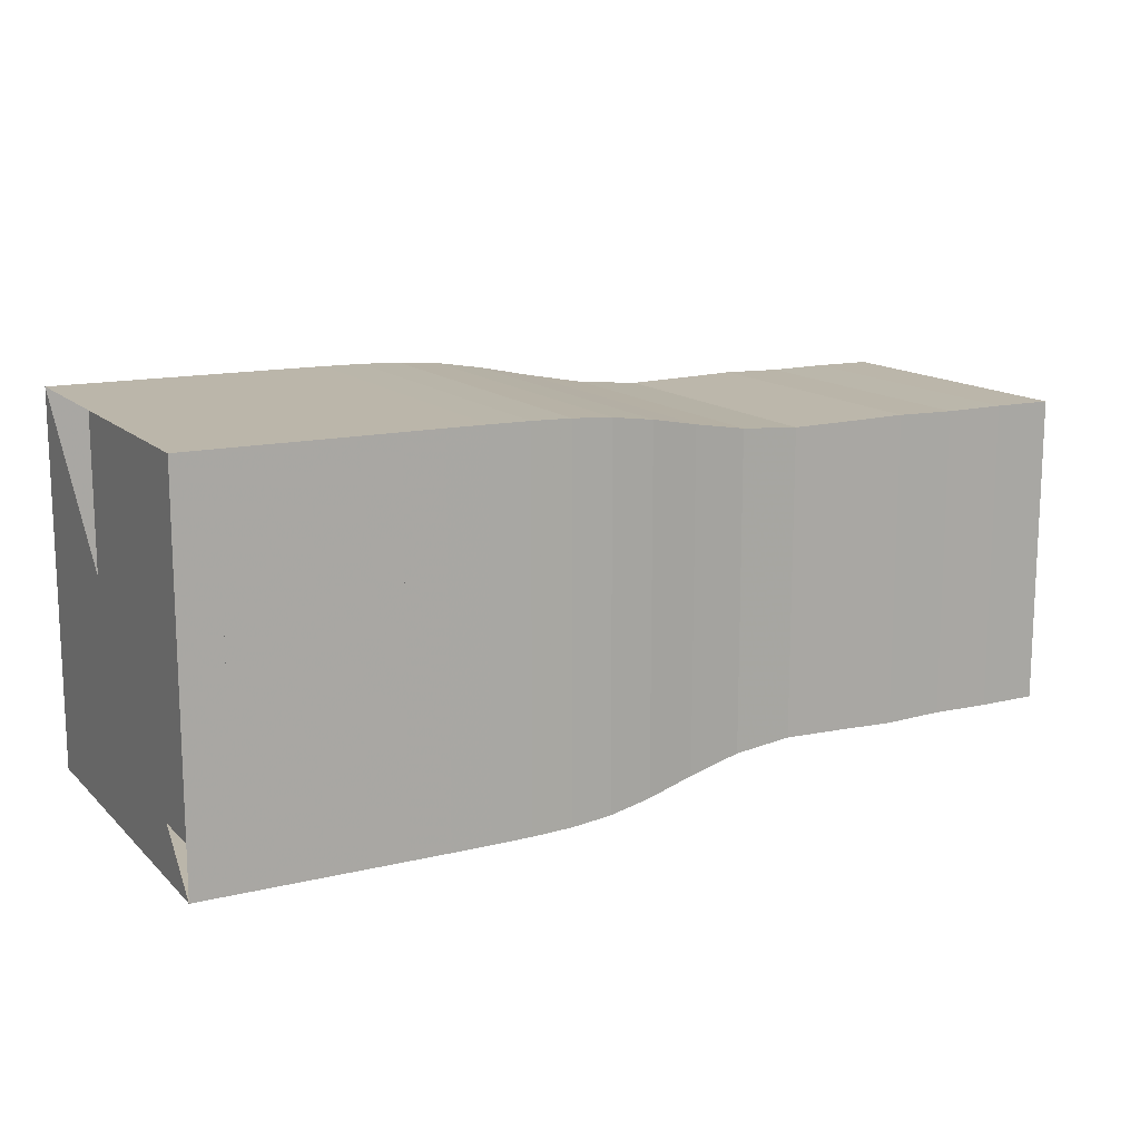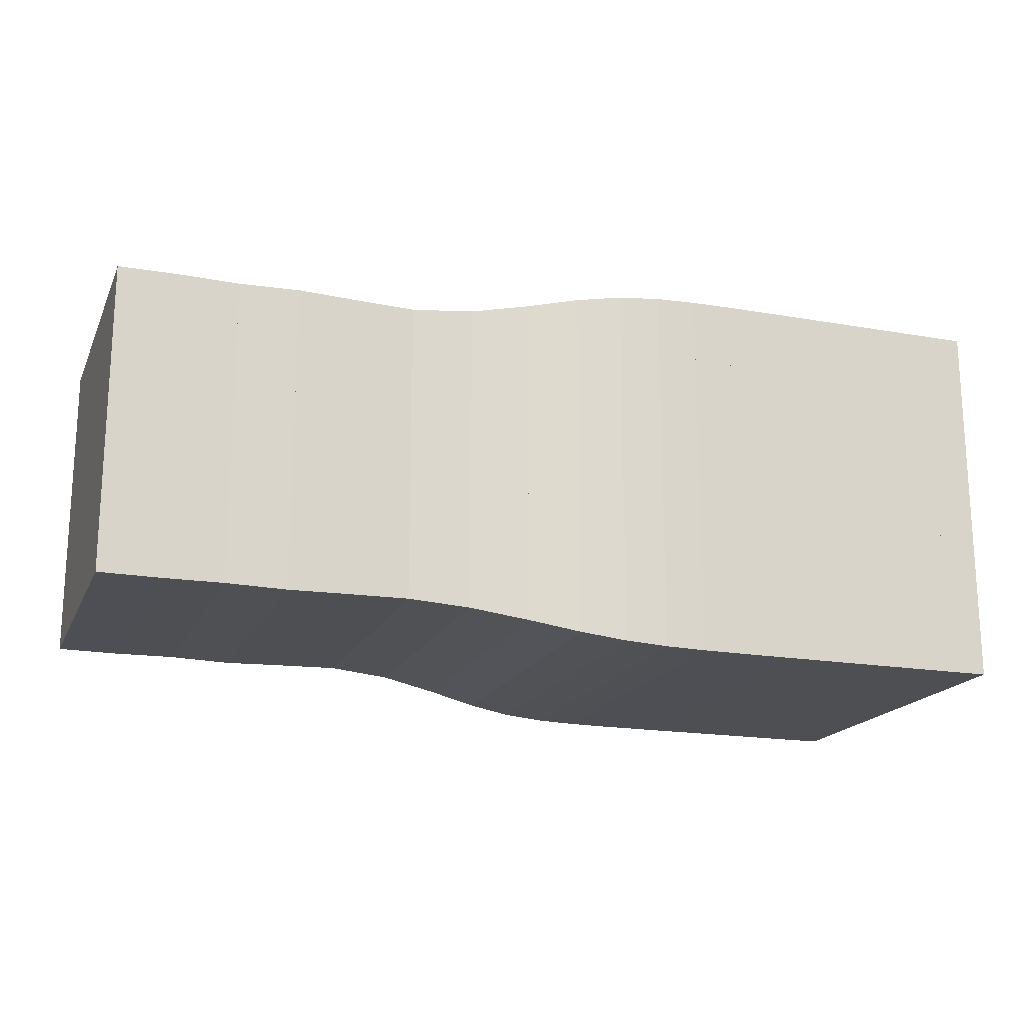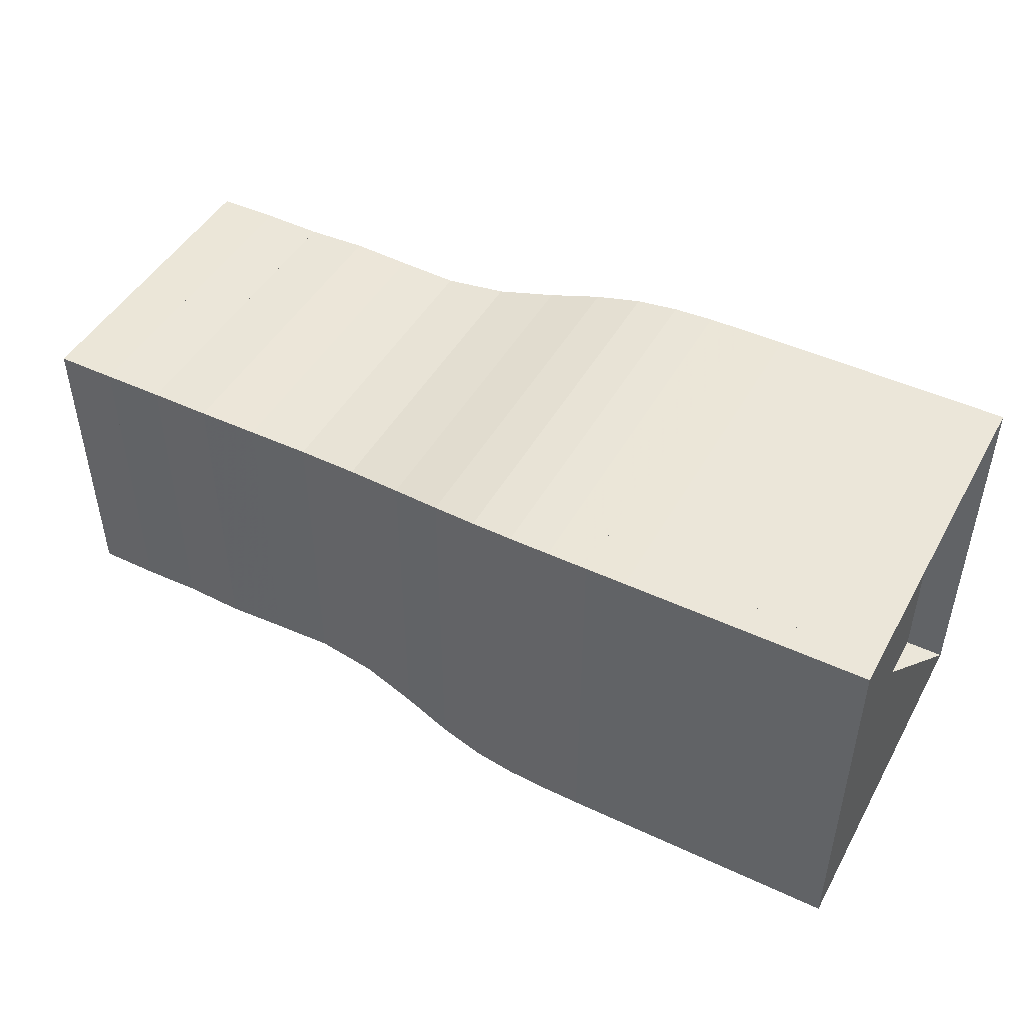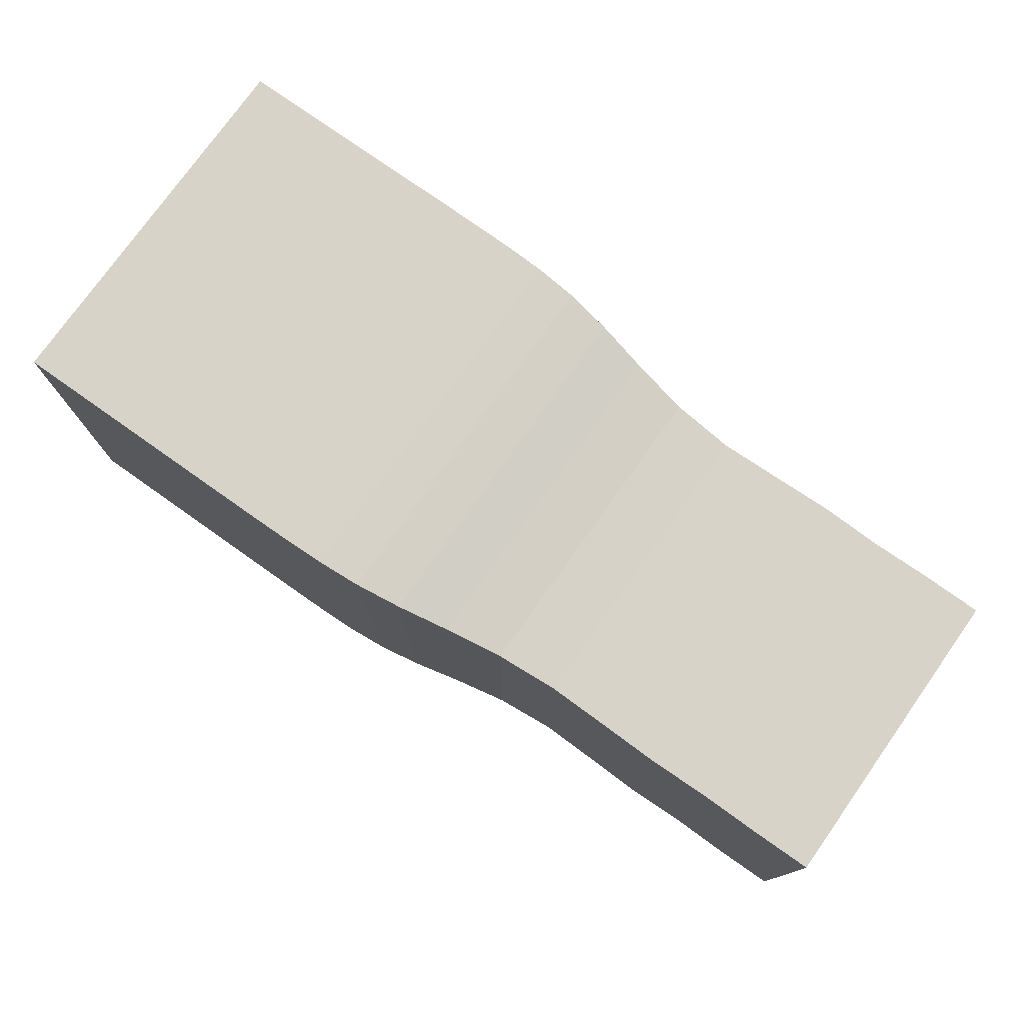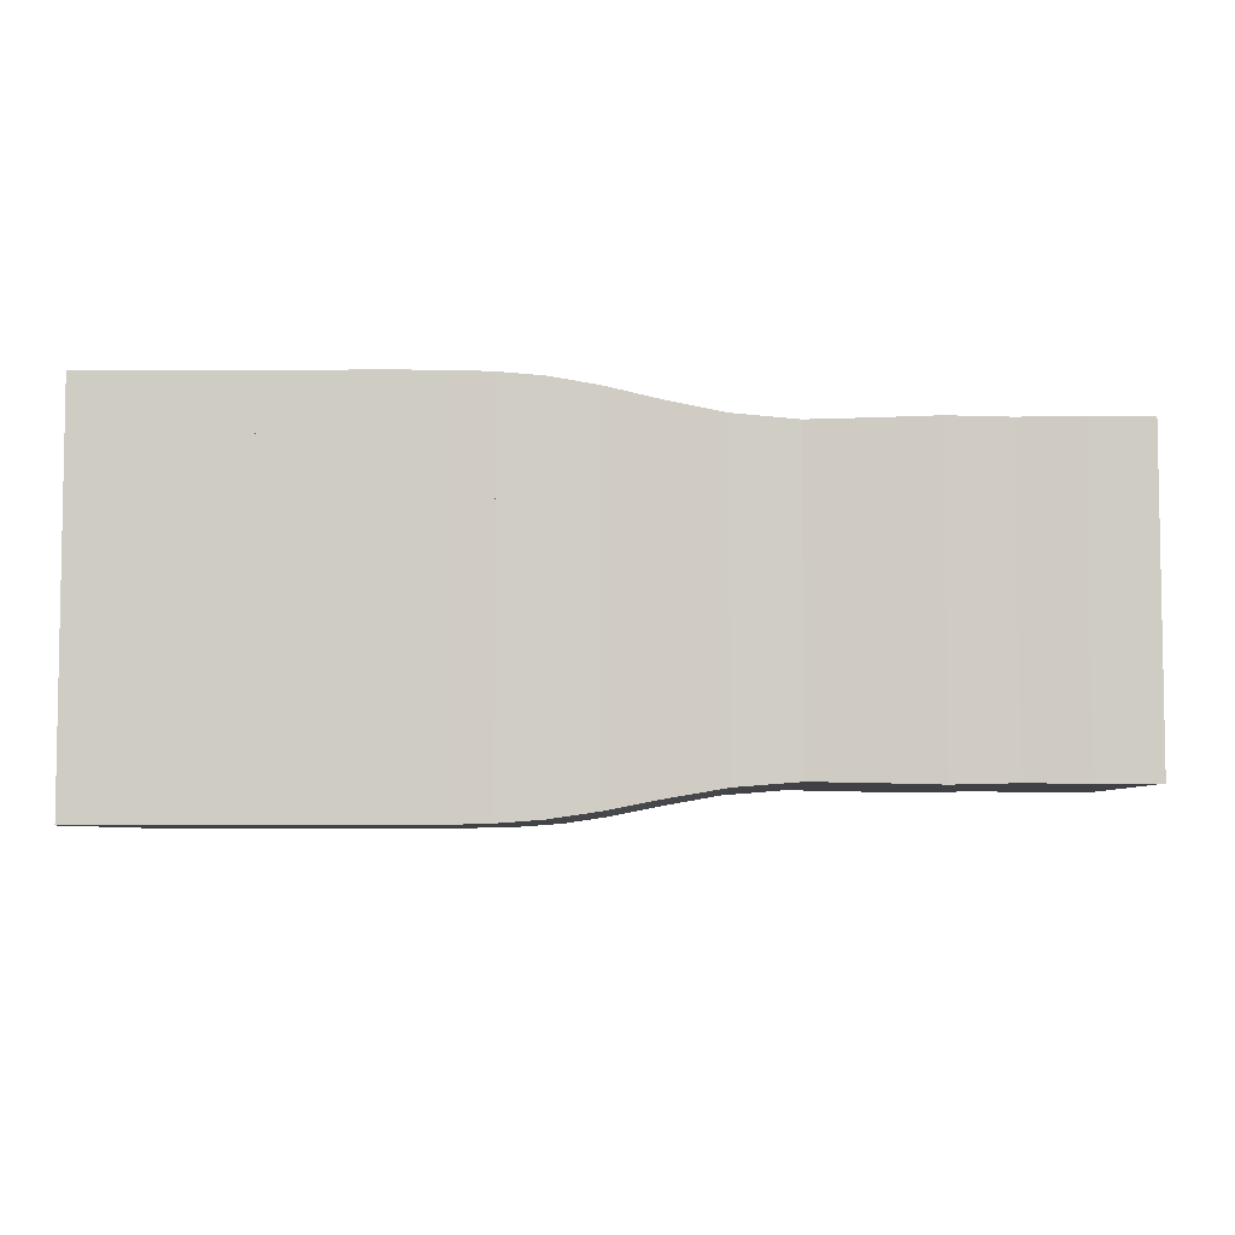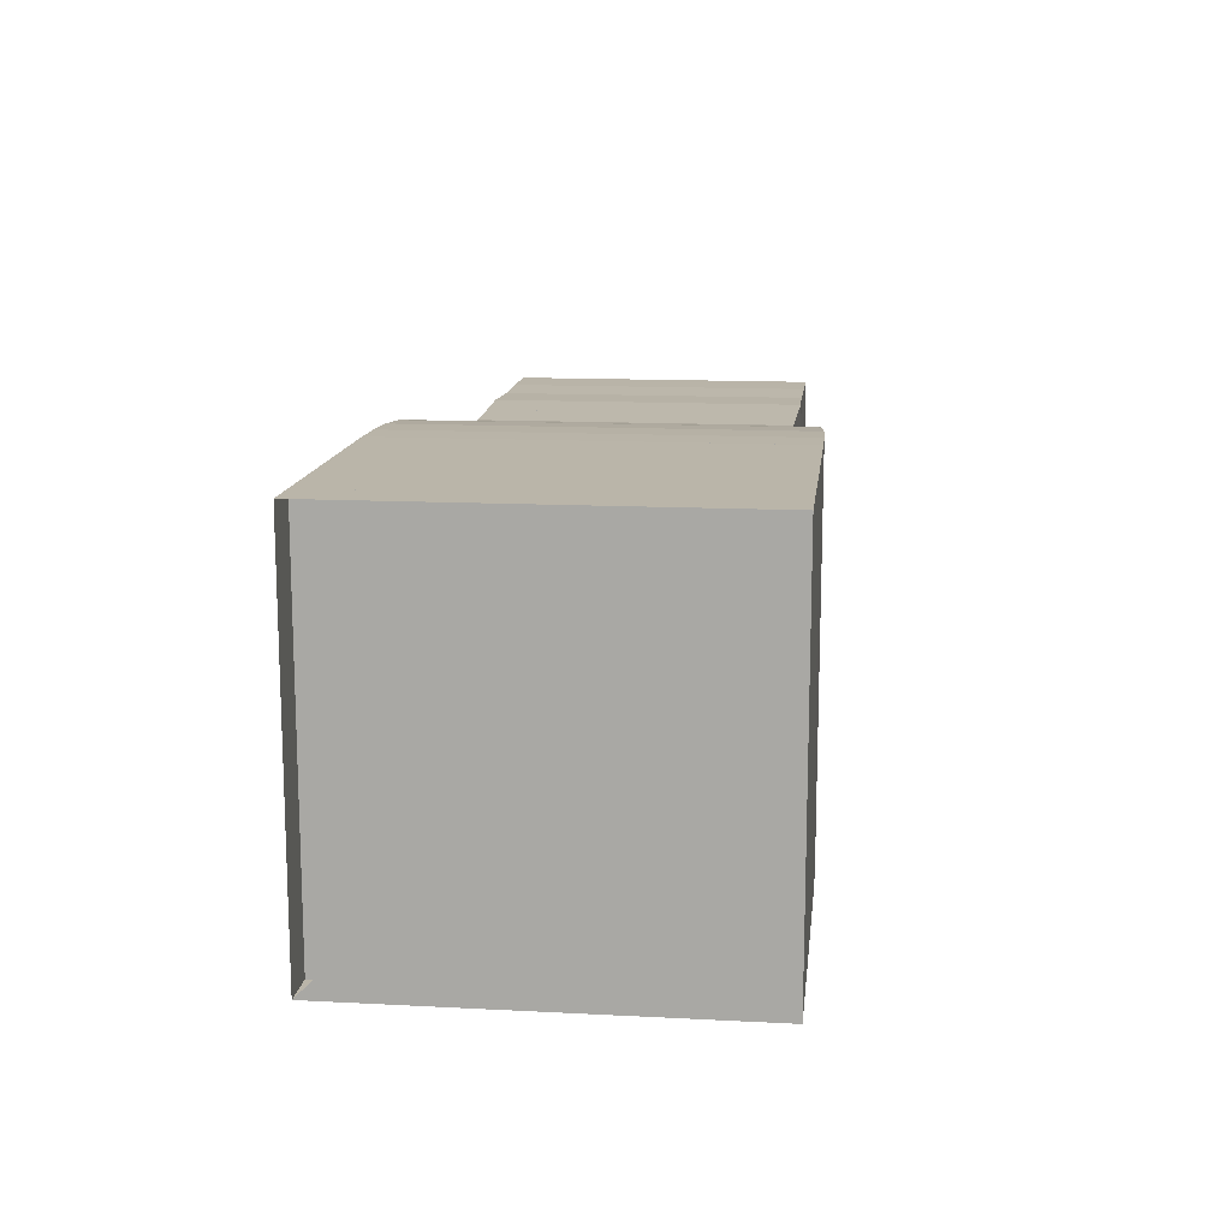
<metadata>
{"format":"obj","ext":"obj","renderer":"f3d","projection":"perspective","resolution":1024,"background":"white","views":[{"elev":14.0,"azim":-28.0,"up":"+Y"},{"elev":-18.2,"azim":161.1,"up":"+Y"},{"elev":46.7,"azim":-152.0,"up":"+Y"},{"elev":76.4,"azim":35.3,"up":"+Y"},{"elev":-5.7,"azim":1.1,"up":"+Z"},{"elev":13.6,"azim":-83.4,"up":"+Z"}]}
</metadata>
<code>
v 0 -0.25 -0.25
v 0 -0.25 0.25
v 0 0.25 0.25
v 0 0.25 -0.25
v 0.05263 -0.25 -0.25
v 0.05263 -0.25 0.25
v 0.05263 0.25 0.25
v 0.05263 0.25 -0.25
v 0.1053 -0.25 -0.25
v 0.1053 -0.25 0.25
v 0.1053 0.25 0.25
v 0.1053 0.25 -0.25
v 0.1579 -0.25 -0.25
v 0.1579 -0.25 0.25
v 0.1579 0.25 0.25
v 0.1579 0.25 -0.25
v 0.2105 -0.25 -0.25
v 0.2105 -0.25 0.25
v 0.2105 0.25 0.25
v 0.2105 0.25 -0.25
v 0.2632 -0.25 -0.25
v 0.2632 -0.25 0.25
v 0.2632 0.25 0.25
v 0.2632 0.25 -0.25
v 0.3158 -0.25 -0.25
v 0.3158 -0.25 0.25
v 0.3158 0.25 0.25
v 0.3158 0.25 -0.25
v 0.3685 -0.2499 -0.2499
v 0.3685 -0.2499 0.2499
v 0.3685 0.2499 0.2499
v 0.3685 0.2499 -0.2499
v 0.4214 -0.2494 -0.2494
v 0.4214 -0.2494 0.2494
v 0.4214 0.2494 0.2494
v 0.4214 0.2494 -0.2494
v 0.4749 -0.2479 -0.2479
v 0.4749 -0.2479 0.2479
v 0.4749 0.2479 0.2479
v 0.4749 0.2479 -0.2479
v 0.5303 -0.2437 -0.2437
v 0.5303 -0.2437 0.2437
v 0.5303 0.2437 0.2437
v 0.5303 0.2437 -0.2437
v 0.5899 -0.2349 -0.2349
v 0.5899 -0.2349 0.2349
v 0.5899 0.2349 0.2349
v 0.5899 0.2349 -0.2349
v 0.657 -0.2215 -0.2215
v 0.657 -0.2215 0.2215
v 0.657 0.2215 0.2215
v 0.657 0.2215 -0.2215
v 0.7328 -0.2083 -0.2083
v 0.7328 -0.2083 0.2083
v 0.7328 0.2083 0.2083
v 0.7328 0.2083 -0.2083
v 0.8135 -0.2018 -0.2018
v 0.8135 -0.2018 0.2018
v 0.8135 0.2018 0.2018
v 0.8135 0.2018 -0.2018
v 0.8931 -0.2034 -0.2034
v 0.8931 -0.2034 0.2034
v 0.8931 0.2034 0.2034
v 0.8931 0.2034 -0.2034
v 0.9711 -0.2053 -0.2053
v 0.9711 -0.2053 0.2053
v 0.9711 0.2053 0.2053
v 0.9711 0.2053 -0.2053
v 1.051 -0.2035 -0.2035
v 1.051 -0.2035 0.2035
v 1.051 0.2035 0.2035
v 1.051 0.2035 -0.2035
v 1.129 -0.2044 -0.2044
v 1.129 -0.2044 0.2044
v 1.129 0.2044 0.2044
v 1.129 0.2044 -0.2044
v 1.208 -0.204 -0.204
v 1.208 -0.204 0.204
v 1.208 0.204 0.204
v 1.208 0.204 -0.204
f 1 2 4 5
f 5 6 7 8
f 5 6 2 1
f 6 7 3 2
f 7 8 4 3
f 8 5 1 4
f 9 10 11 12
f 9 10 6 5
f 10 11 7 6
f 11 12 8 7
f 12 9 5 8
f 13 14 15 16
f 13 14 10 9
f 14 15 11 10
f 15 16 12 11
f 16 13 9 12
f 17 18 19 20
f 17 18 14 13
f 18 19 15 14
f 19 20 16 15
f 20 17 13 16
f 21 22 23 24
f 21 22 18 17
f 22 23 19 18
f 23 24 20 19
f 24 21 17 20
f 25 26 27 28
f 25 26 22 21
f 26 27 23 22
f 27 28 24 23
f 28 25 21 24
f 29 30 31 32
f 29 30 26 25
f 30 31 27 26
f 31 32 28 27
f 32 29 25 28
f 33 34 35 36
f 33 34 30 29
f 34 35 31 30
f 35 36 32 31
f 36 33 29 32
f 37 38 39 40
f 37 38 34 33
f 38 39 35 34
f 39 40 36 35
f 40 37 33 36
f 41 42 43 44
f 41 42 38 37
f 42 43 39 38
f 43 44 40 39
f 44 41 37 40
f 45 46 47 48
f 45 46 42 41
f 46 47 43 42
f 47 48 44 43
f 48 45 41 44
f 49 50 51 52
f 49 50 46 45
f 50 51 47 46
f 51 52 48 47
f 52 49 45 48
f 53 54 55 56
f 53 54 50 49
f 54 55 51 50
f 55 56 52 51
f 56 53 49 52
f 57 58 59 60
f 57 58 54 53
f 58 59 55 54
f 59 60 56 55
f 60 57 53 56
f 61 62 63 64
f 61 62 58 57
f 62 63 59 58
f 63 64 60 59
f 64 61 57 60
f 65 66 67 68
f 65 66 62 61
f 66 67 63 62
f 67 68 64 63
f 68 65 61 64
f 69 70 71 72
f 69 70 66 65
f 70 71 67 66
f 71 72 68 67
f 72 69 65 68
f 73 74 75 76
f 73 74 70 69
f 74 75 71 70
f 75 76 72 71
f 76 73 69 72
f 77 78 79 80
f 77 78 74 73
f 78 79 75 74
f 79 80 76 75
f 80 77 73 76

</code>
